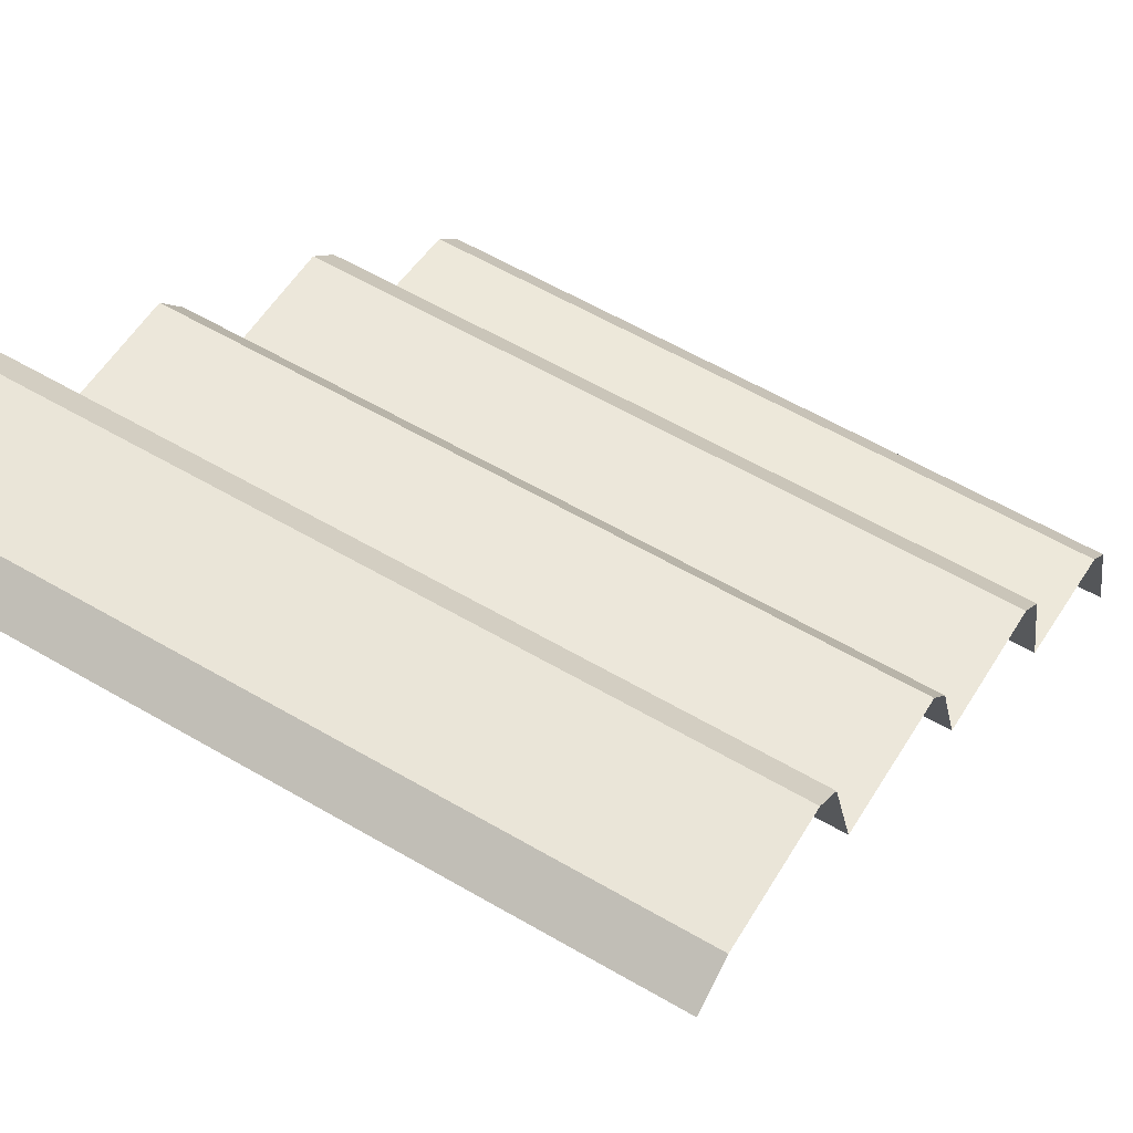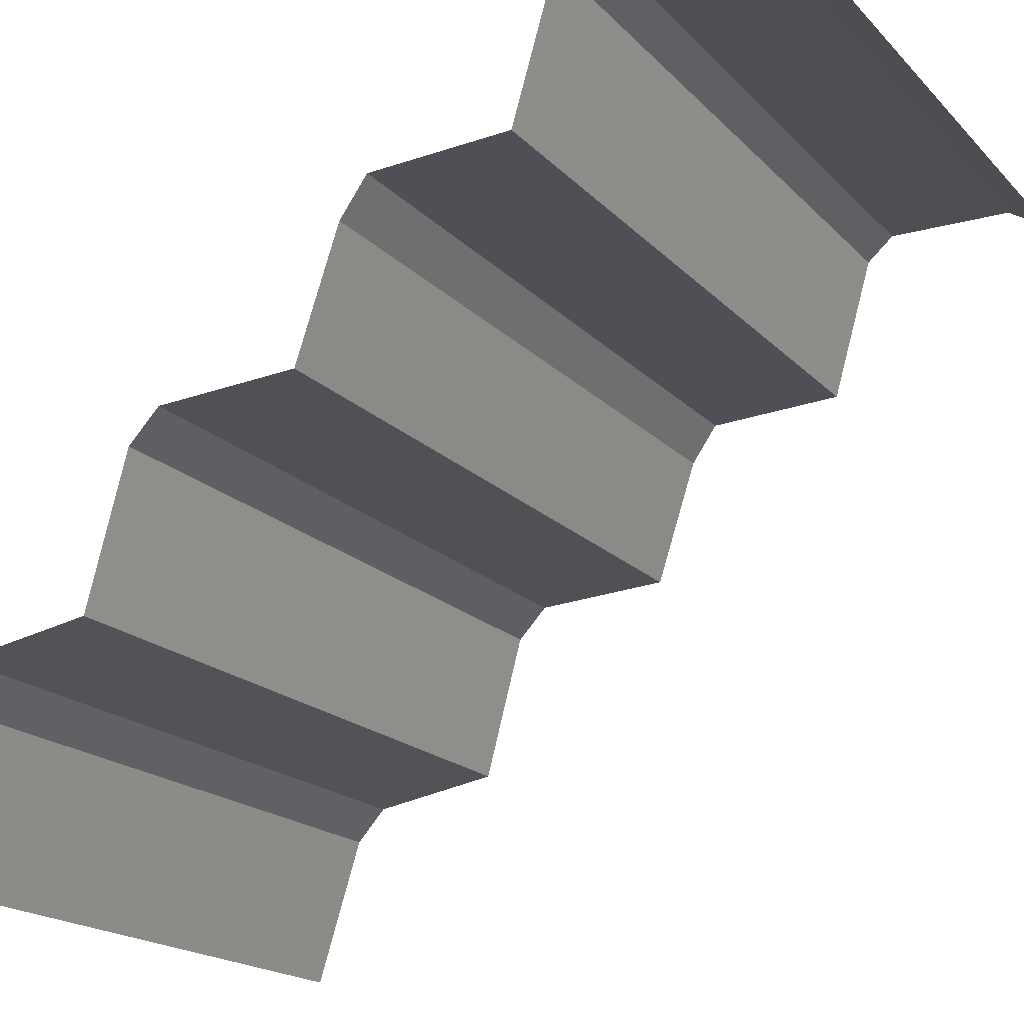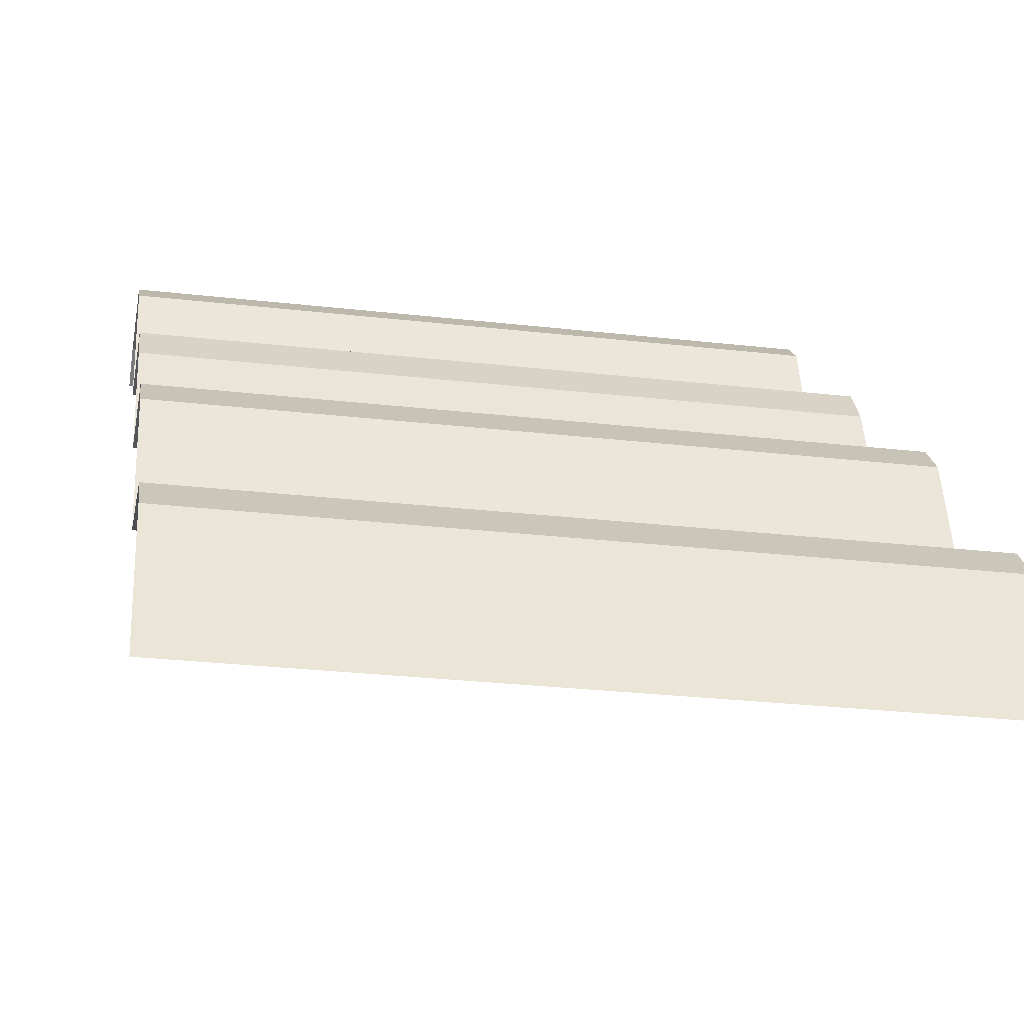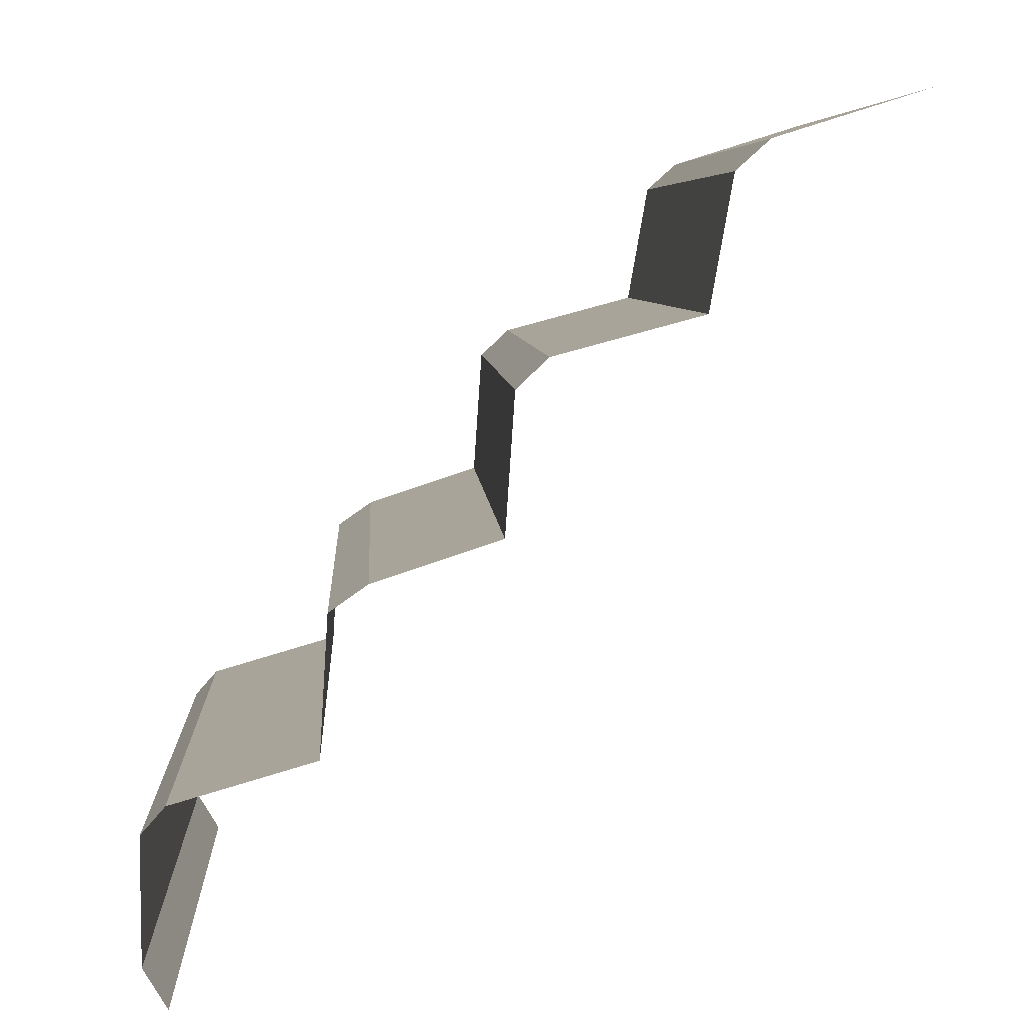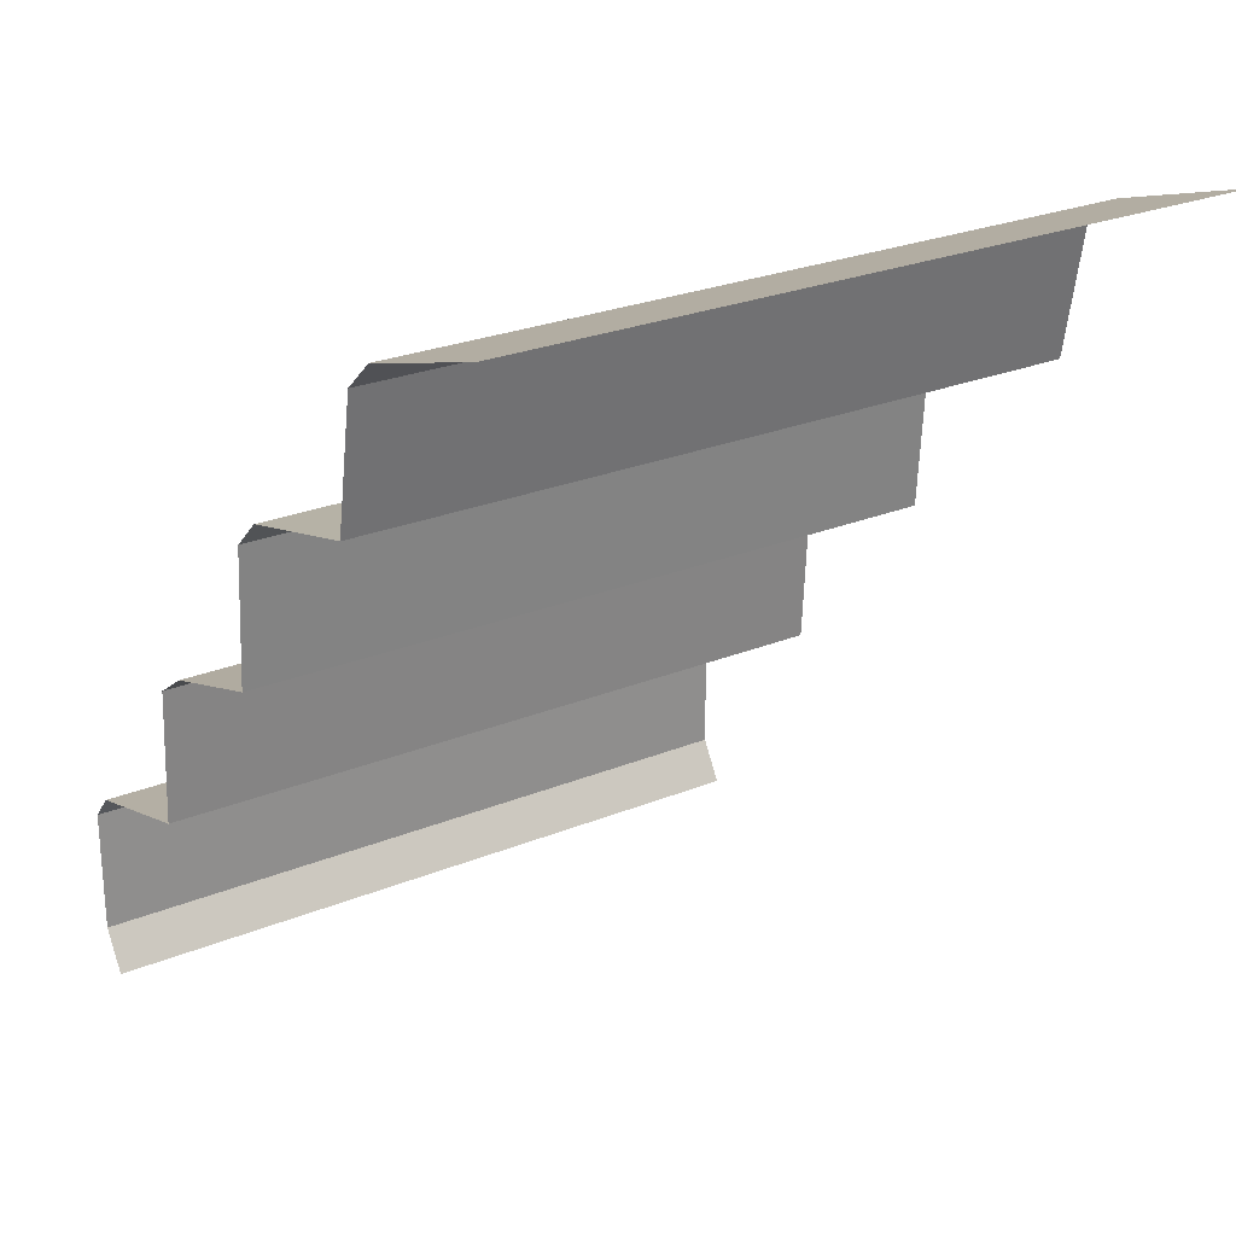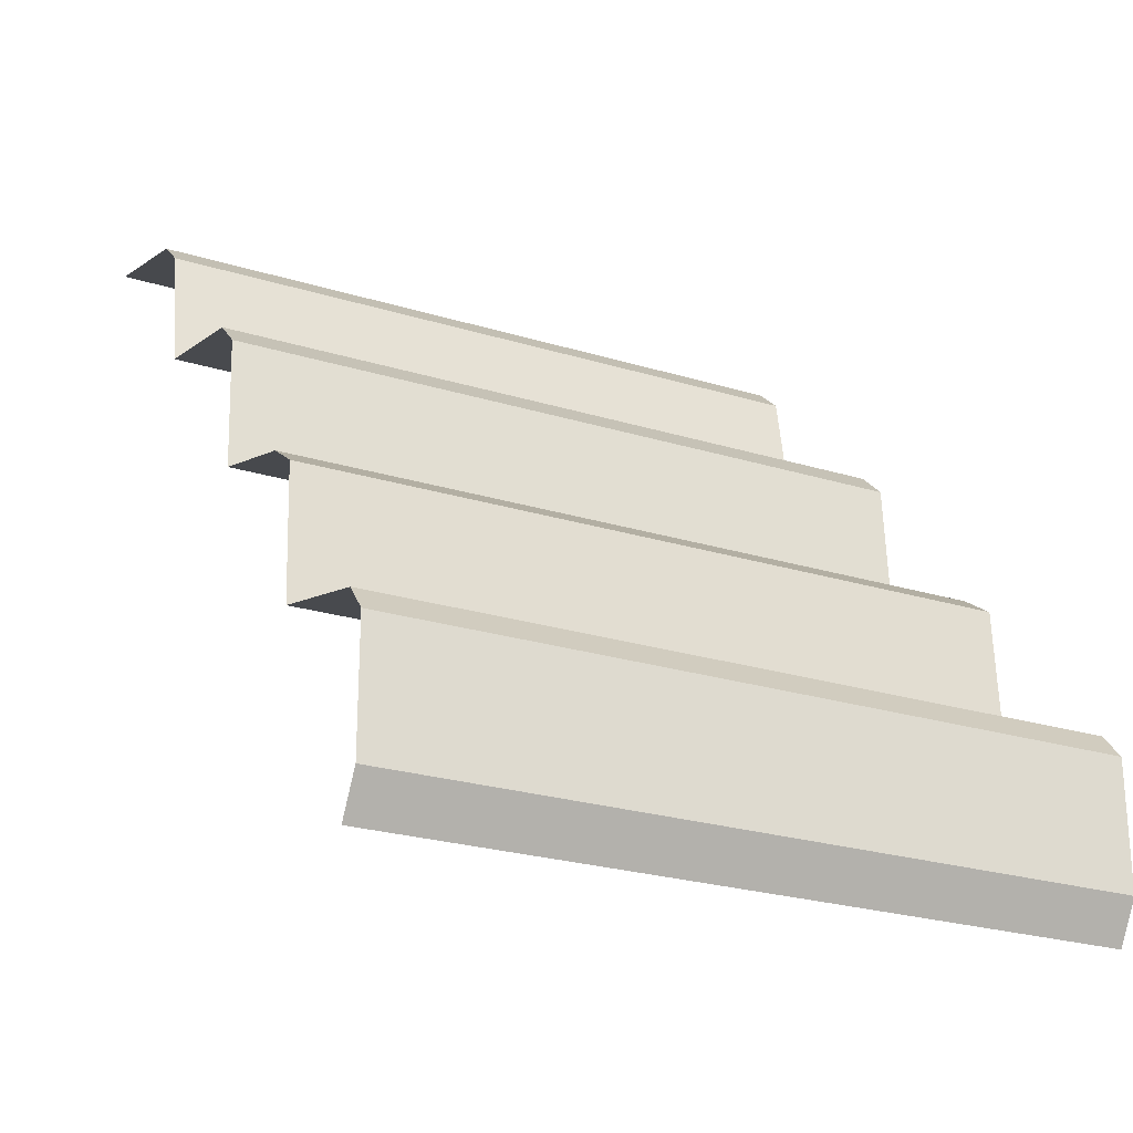
<metadata>
{"format":"obj","ext":"obj","renderer":"f3d","projection":"perspective","resolution":1024,"background":"white","views":[{"elev":59.2,"azim":-149.0,"up":"+Y"},{"elev":-18.0,"azim":118.3,"up":"+Y"},{"elev":-27.2,"azim":-10.1,"up":"+Y"},{"elev":6.3,"azim":-93.2,"up":"+Z"},{"elev":25.4,"azim":-33.5,"up":"+Z"},{"elev":-24.9,"azim":153.5,"up":"+Z"}]}
</metadata>
<code>
g stair1_R
v -0.5035 8.207e-08 0.5037
v -0.5035 0.2099 0.4381
v 0.5035 0.2099 0.4381
v 0.5035 8.207e-08 0.5037
v -0.5035 0.2099 0.4381
v -0.5035 0.257 0.396
v 0.5035 0.257 0.396
v 0.5035 0.2099 0.4381
v -0.5035 0.257 0.396
v -0.5035 0.2892 0.2127
v 0.5035 0.2892 0.2127
v 0.5035 0.257 0.396
v -0.5035 0.2892 0.2127
v -0.5035 0.4954 0.1576
v 0.5035 0.4954 0.1576
v 0.5035 0.2892 0.2127
v -0.5035 0.4954 0.1576
v -0.5035 0.5401 0.1155
v 0.5035 0.5401 0.1155
v 0.5035 0.4954 0.1576
v -0.5035 0.5401 0.1155
v -0.5035 0.5534 -0.07832
v 0.5035 0.5534 -0.07832
v 0.5035 0.5401 0.1155
v -0.5035 0.5534 -0.07832
v -0.5035 0.7309 -0.1367
v 0.5035 0.7309 -0.1367
v 0.5035 0.5534 -0.07832
v -0.5035 0.7309 -0.1367
v -0.5035 0.7845 -0.1742
v 0.5035 0.7845 -0.1742
v 0.5035 0.7309 -0.1367
v -0.5035 0.7845 -0.1742
v -0.5035 0.7964 -0.3693
v 0.5035 0.7964 -0.3693
v 0.5035 0.7845 -0.1742
v -0.5035 0.7964 -0.3693
v -0.5035 0.998 -0.4278
v 0.5035 0.998 -0.4278
v 0.5035 0.7964 -0.3693
v -0.5035 0.998 -0.4278
v -0.5035 1.032 -0.4666
v 0.5035 1.032 -0.4666
v 0.5035 0.998 -0.4278
v -0.5035 1.032 -0.4666
v -0.5035 1.032 -0.6446
v 0.5035 1.032 -0.6446
v 0.5035 1.032 -0.4666
v -0.5035 1.032 -0.6446
v -0.5035 0.998 -0.7019
v 0.5035 0.998 -0.7019
v 0.5035 1.032 -0.6446
g stair1_R_0
f 3 2 1
f 4 3 1
f 7 6 5
f 8 7 5
f 11 10 9
f 12 11 9
f 15 14 13
f 16 15 13
f 19 18 17
f 20 19 17
f 23 22 21
f 24 23 21
f 27 26 25
f 28 27 25
f 31 30 29
f 32 31 29
f 35 34 33
f 36 35 33
f 39 38 37
f 40 39 37
f 43 42 41
f 44 43 41
f 47 46 45
f 48 47 45
f 51 50 49
f 52 51 49

</code>
